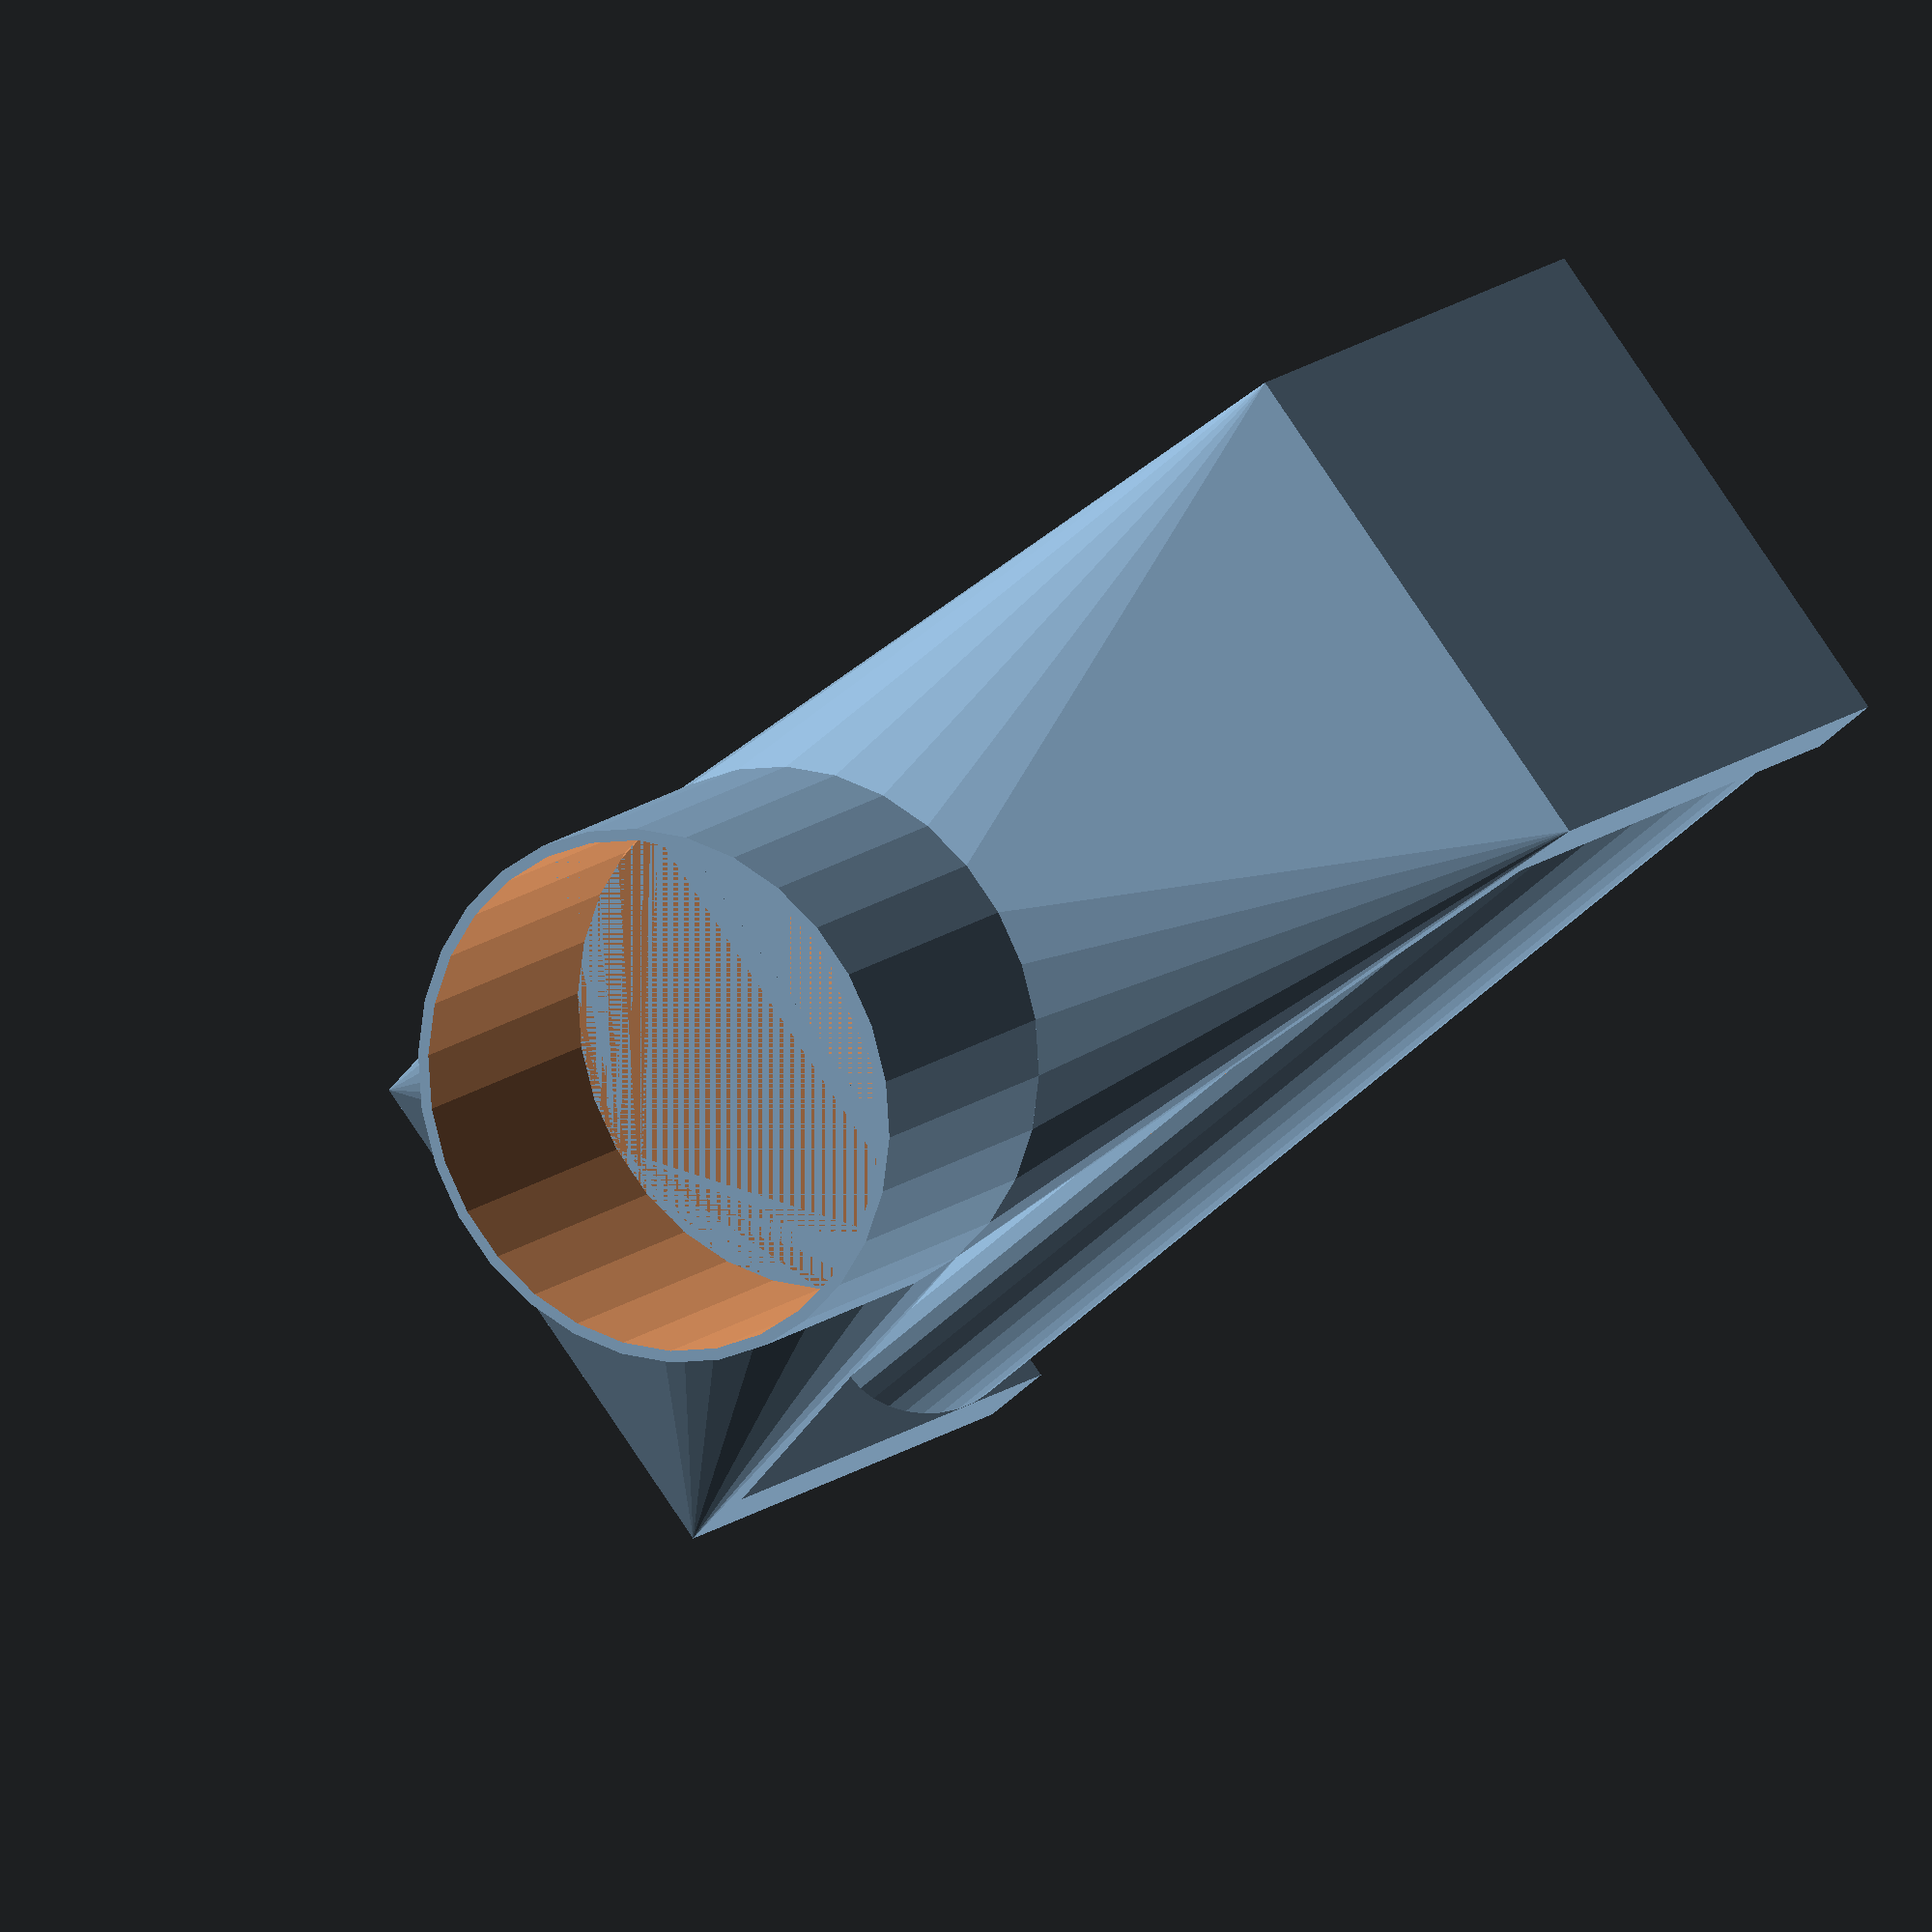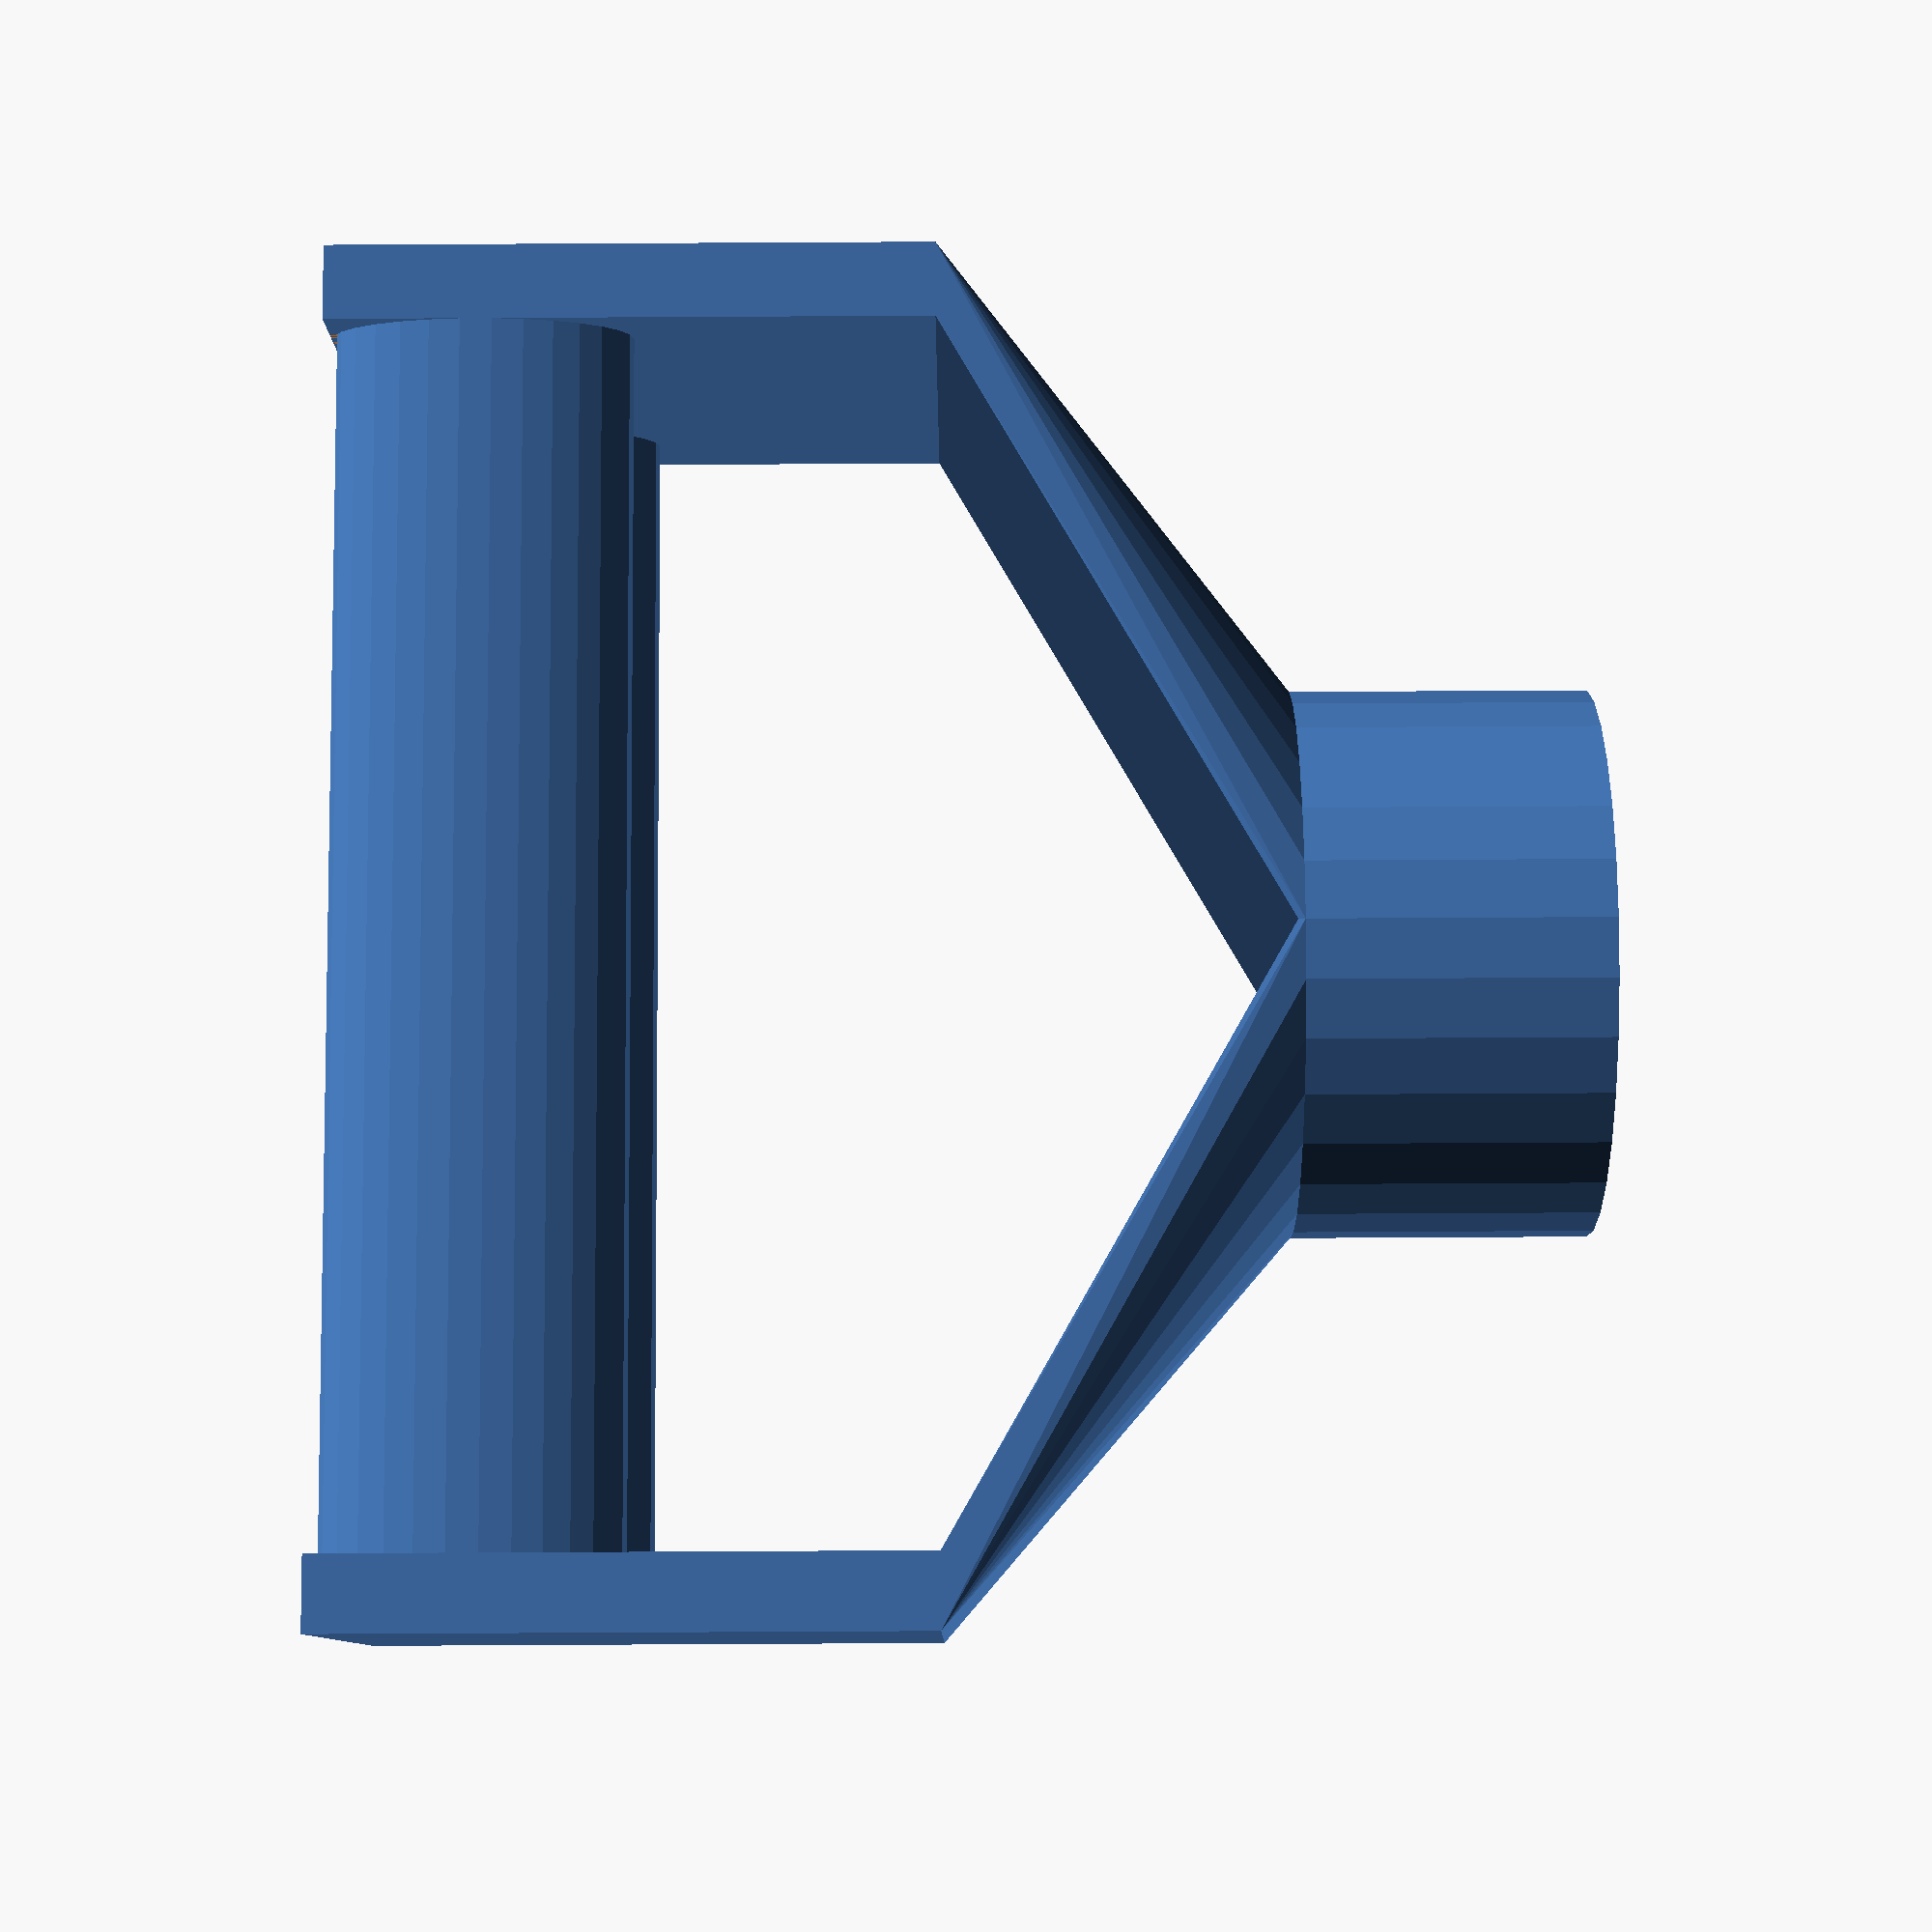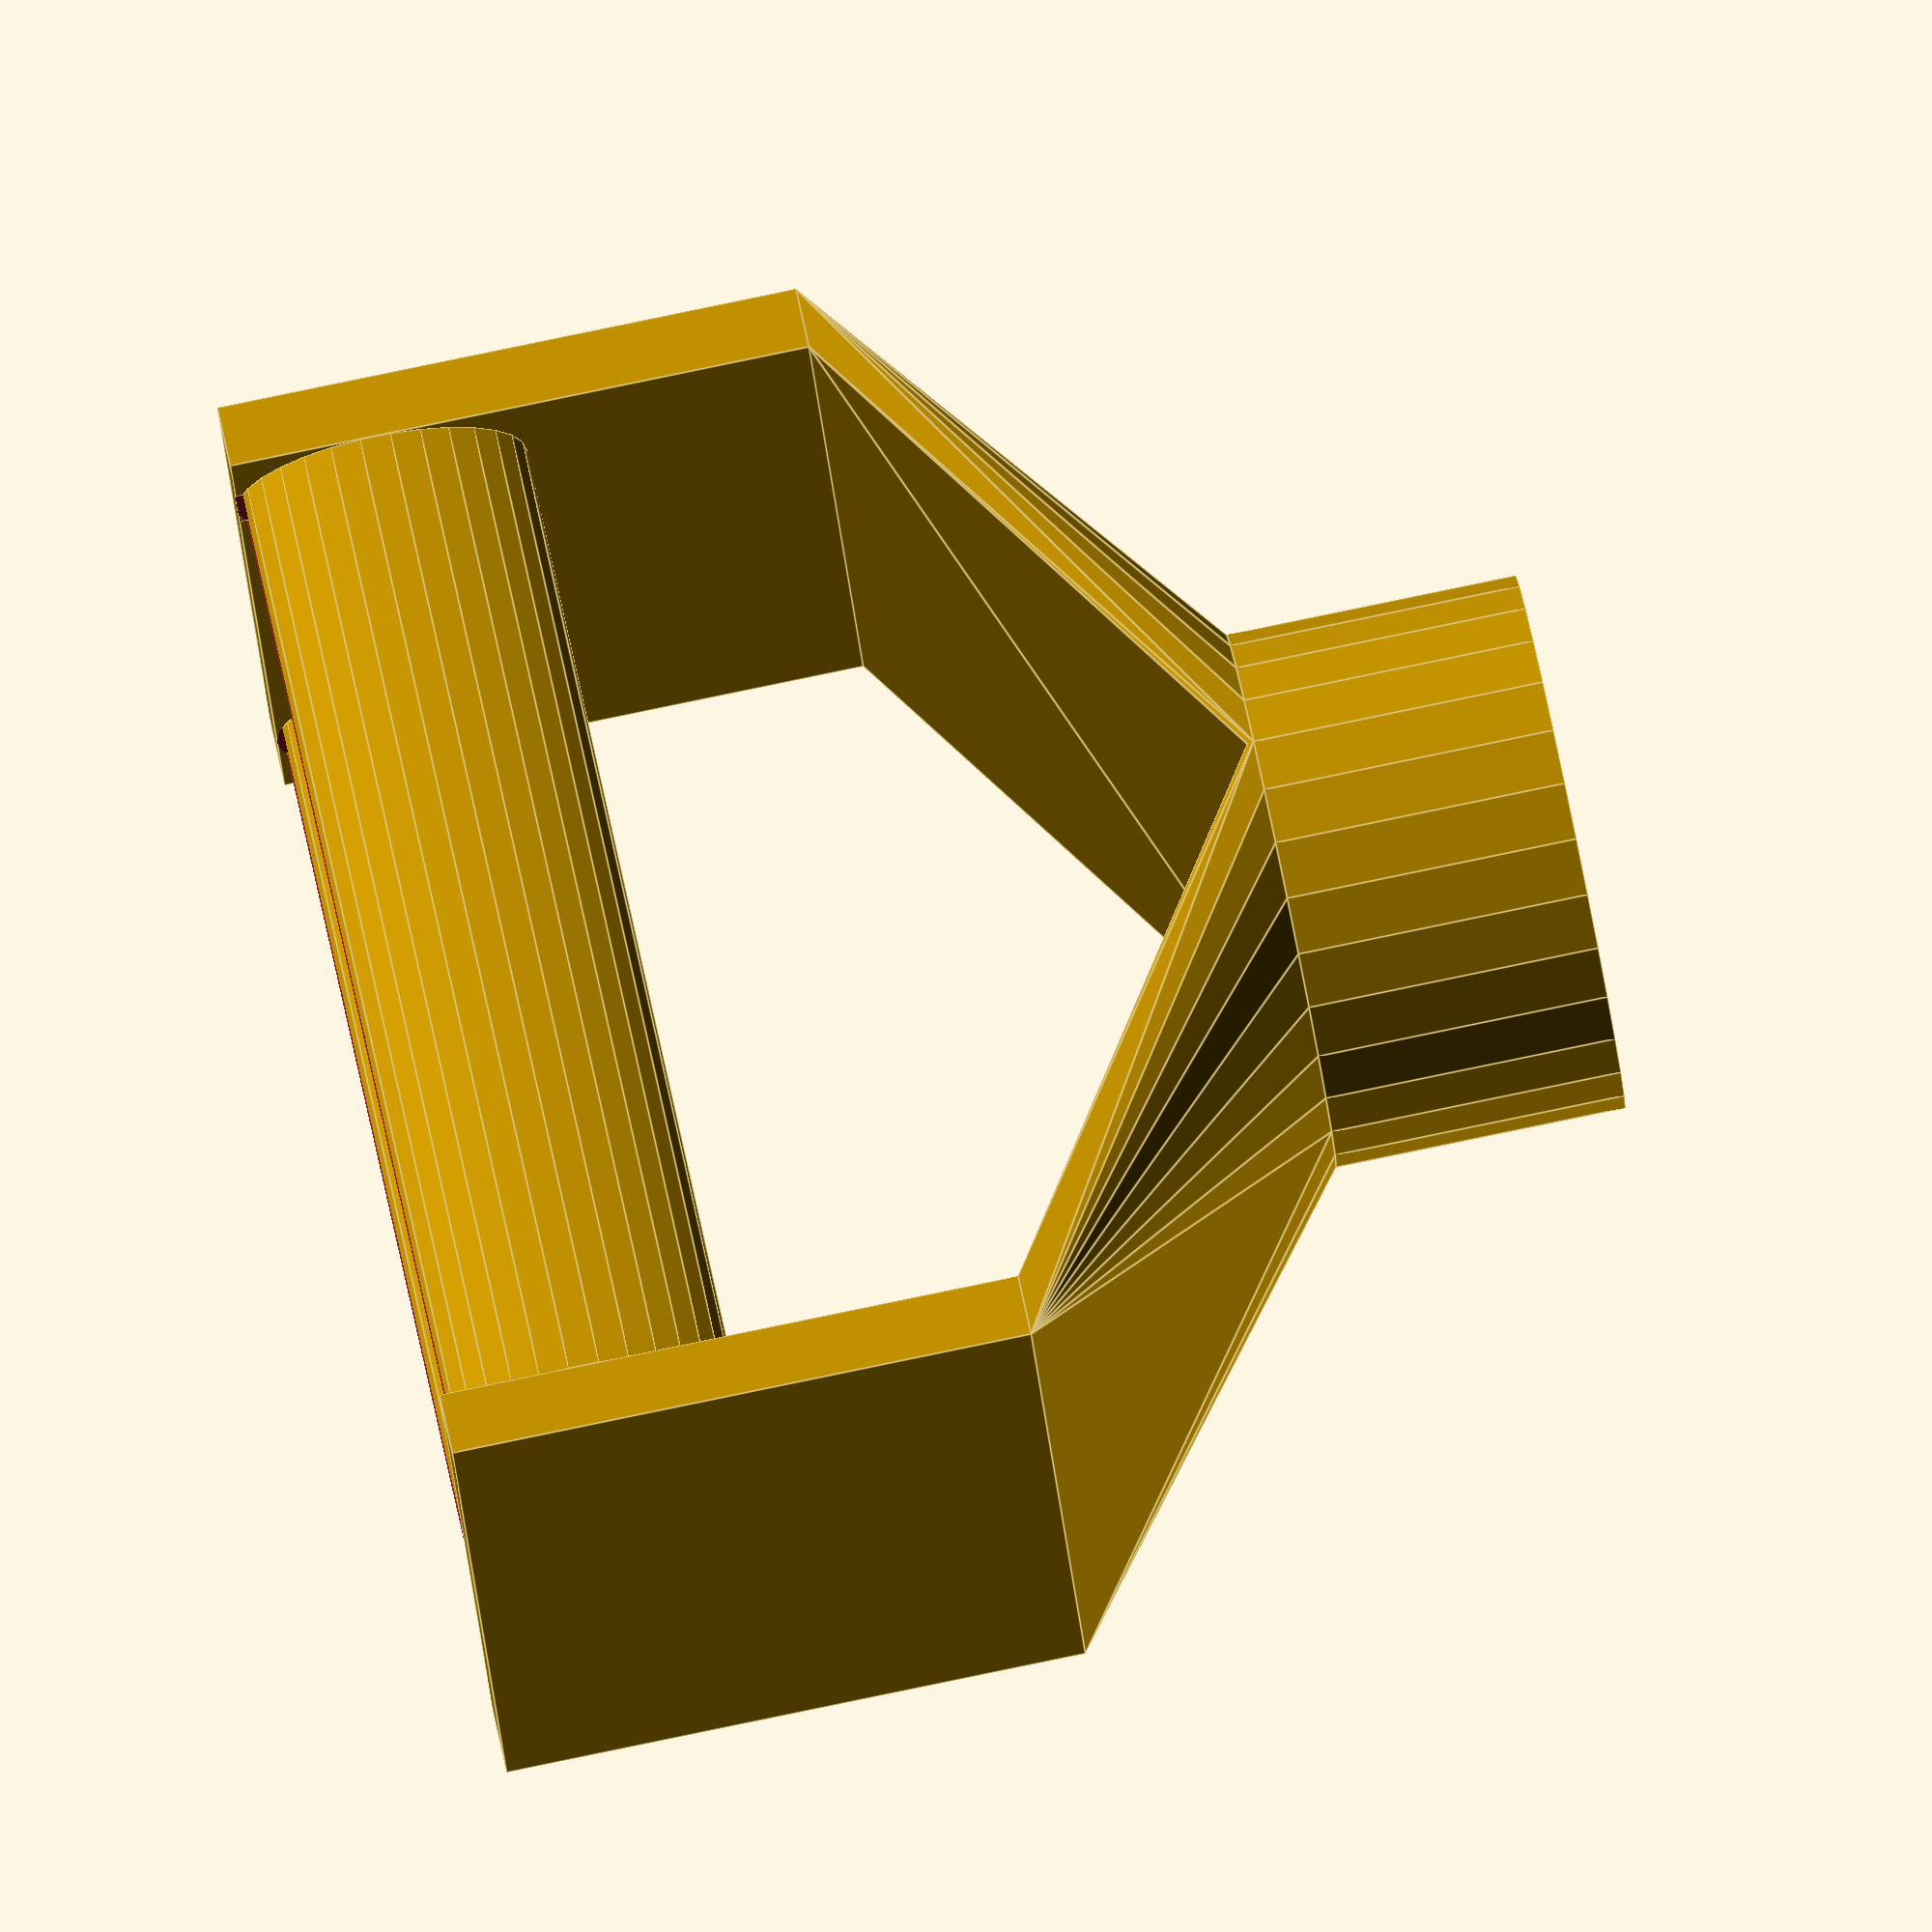
<openscad>
$fn=30;
nothing=0.01;
wall=0.8;
cylH=20;
cylR=37/2;
fanW=80;
fanH=20;
jetH=20;
poleW=5;
gap=3;
printTop=1;
printBottom=1;

if(printTop){
	size=fanW+2*poleW+2*nothing;
	difference(){
		output();		
		translate([-size/2,-size/2,fanH+cylR+poleW-size]) cube([size,size,size]);
	}
}

if(printBottom){
	size=fanW+2*poleW+2*nothing;
	difference(){
		output();		
		translate([-size/2,-size/2,fanH+cylR+poleW]) cube([size,size,size]);
	}
}


module output(){
	tube();
	difference(){
		manifold();
		translate([cylR-jetH/4+gap/2,-fanW/2,fanH+jetH/2+cylR+poleW]) rotate([0,0,90]) cube([fanW,gap,jetH]);
		translate([-(cylR-jetH/4)+gap/2,-fanW/2,fanH+jetH/2+cylR+poleW]) rotate([0,0,90]) cube([fanW,gap,jetH]);
	}
}


module manifold(){
	difference(){
		union(){
			funnel();
//			//triangles
//			//translate([-cylR,fanW/2,0]) rotate([0,-90,90]) triangle(width=1.8*cylR,height=fanW );
//			rotate([0,0,180]) translate([-cylR,fanW/2,0]) rotate([0,-90,90]) triangle(width=1.8*cylR,height=fanW );
//
//		translate([-cylR,fanW/2,0]) rotate([0,-90,90]) triangleHole(width=1.8*cylR,height=fanW );

			
			//poles
			translate([-cylR,fanW/2,cylR+poleW]) cube([2*cylR,poleW,fanH+jetH]);
			translate([-cylR,-fanW/2-poleW,cylR+poleW]) cube([2*cylR,poleW,fanH+jetH]);



			//jets
			translate([cylR-jetH/4,0,fanH+jetH/2+cylR+poleW]) rotate([0,0,90]) jet(width=fanW,height=jetH);
			translate([-(cylR-jetH/4),0,fanH+jetH/2+cylR+poleW]) rotate([0,0,90]) jet(width=fanW,height=jetH);
		}

		//triangle holes
		//translate([-cylR,fanW/2,0]) rotate([0,-90,90]) triangleHole(width=1.8*cylR,height=fanW );
		//rotate([0,0,180]) translate([-cylR,fanW/2,0]) rotate([0,-90,90]) triangle(width=1.8*cylR,height=fanW );

//		//pole holes
		translate([-cylR+wall,fanW/2+wall,cylR+poleW]) cube([2*cylR-2*wall,poleW-2*wall,fanH+jetH-wall]);
		translate([-cylR+wall,-fanW/2-poleW+wall,cylR+poleW]) cube([2*cylR-2*wall,poleW-2*wall,fanH+jetH-wall]);
		//translate([-cylR+wall,fanW/2+wall,wall]) cube([poleW-2*wall,poleW-2*wall,1.8*cylR+fanH+jetH-2*wall]);
//		translate([-cylR+wall,-fanW/2-poleW+wall,wall]) cube([poleW-2*wall,poleW-2*wall,1.8*cylR+fanH+jetH-2*wall]);
//		translate([cylR-poleW+wall,fanW/2+wall,wall]) cube([poleW-2*wall,poleW-2*wall,1.8*cylR+fanH+jetH-2*wall]);
//		translate([cylR-poleW+wall,-fanW/2-poleW+wall,wall]) cube([poleW-2*wall,poleW-2*wall,1.8*cylR+fanH+jetH-2*wall]);
		
		//jet holes
		translate([cylR-jetH/4,0,fanH+jetH/2+cylR+poleW]) rotate([0,0,90]) jetHole(width=fanW,height=jetH);
		translate([-(cylR-jetH/4),0,fanH+jetH/2+cylR+poleW]) rotate([0,0,90]) jetHole(width=fanW,height=jetH);
	}

}

module triangle(width = 10, height = 5){
	difference(){
		translate([width/3,0,0]) cylinder(h=height, d=width/.75, $fn=3);
		translate([-nothing,0,-nothing]) cube([width,width,height+2*nothing]);
	}
}

module triangleHole(width = 10, height = 5){
	difference(){
		translate([width/3-wall,0,wall]) cylinder(h=height-2*wall, d=(width-3*wall)/.75, $fn=3);
		translate([-nothing,0,-nothing]) cube([width,width,height+2*nothing]);
	}
}

module tube(){
	translate([0,0,-cylH]) difference(){
		cylinder(h=cylH, r=cylR);
		translate([0,0,-nothing]) cylinder(h=cylH+2*nothing, r=cylR-wall);
	}
}

module jet(width = 100, height = 10){
	difference(){
		translate([-width/2,0,0]) rotate([0,90,0]) scale([1,0.5,1]) cylinder(h=width,r=height/2);
	}
}

module jetHole(width = 100, height = 10){
	difference(){
		translate([-width/2-wall*1.5,0,0]) rotate([0,90,0]) scale([1,0.5,1]) cylinder(h=width+3*wall,r=height/2-2*wall);
	}
}

module funnel(){
	difference(){
		hull(){
			difference(){
				cylinder(h=nothing, r=cylR);
				translate([-cylR,-cylR-wall,0]) cube([2*cylR,cylR,2*nothing]);
			}
			translate([-cylR,fanW/2,cylR+poleW]) cube([2*cylR,poleW,nothing]);		
		}
		
		hull(){
			difference(){
				cylinder(h=nothing, r=cylR-wall);
				translate([-cylR,-cylR+wall,0]) cube([2*cylR,cylR,2*nothing]);
			}
			translate([-cylR+wall,fanW/2+wall,cylR+poleW]) cube([2*cylR-2*wall,poleW-2*wall,nothing]);		
		}
	}

	difference(){
		hull(){
			difference(){
				cylinder(h=nothing, r=cylR);
				translate([-cylR,wall,0]) cube([2*cylR,cylR,2*nothing]);
			}
			translate([-cylR,-fanW/2-poleW,cylR+poleW]) cube([2*cylR,poleW,nothing]);
		}

		hull(){
			difference(){
				cylinder(h=nothing, r=cylR-wall);
				translate([-cylR,-wall,0]) cube([2*cylR,cylR,2*nothing]);
			}
			translate([-cylR+wall,-fanW/2-poleW+wall,cylR+poleW]) cube([2*cylR-2*wall,poleW-2*wall,nothing]);
		}
	}
}
</openscad>
<views>
elev=345.9 azim=310.2 roll=210.4 proj=o view=solid
elev=81.7 azim=72.6 roll=90.3 proj=p view=solid
elev=277.2 azim=240.7 roll=78.3 proj=o view=edges
</views>
